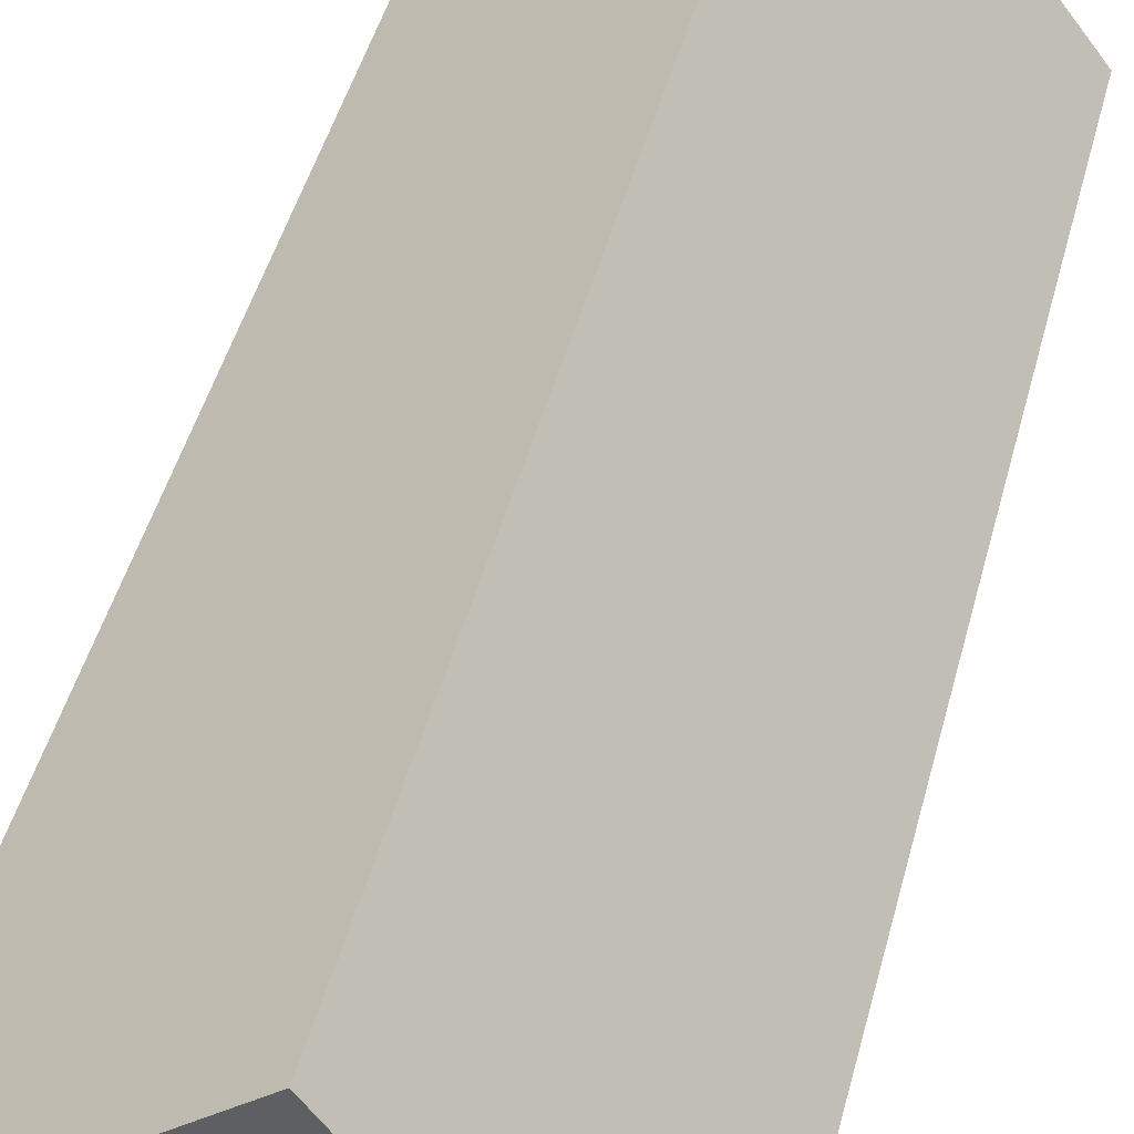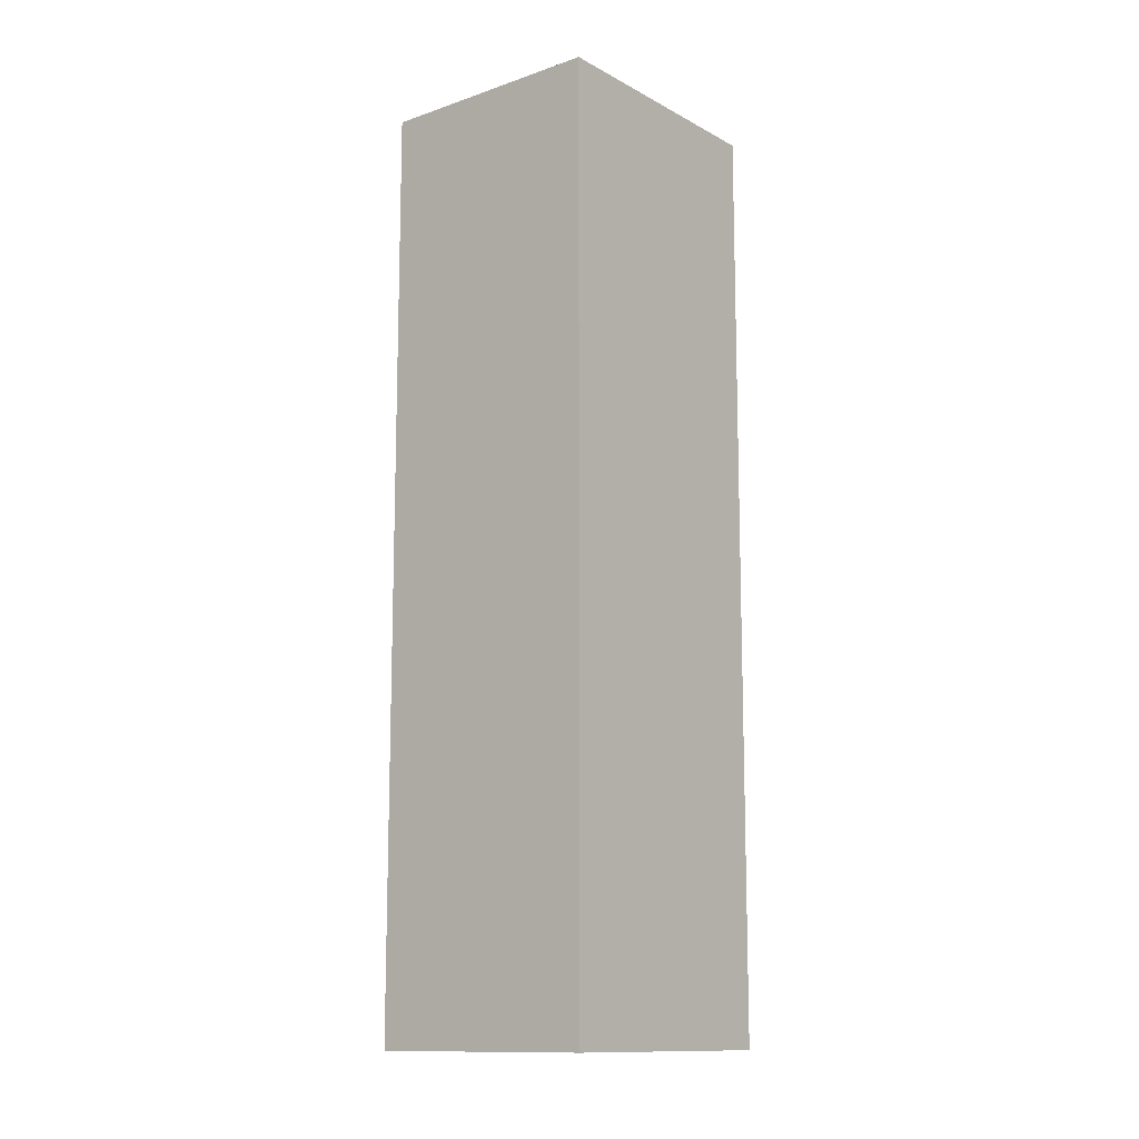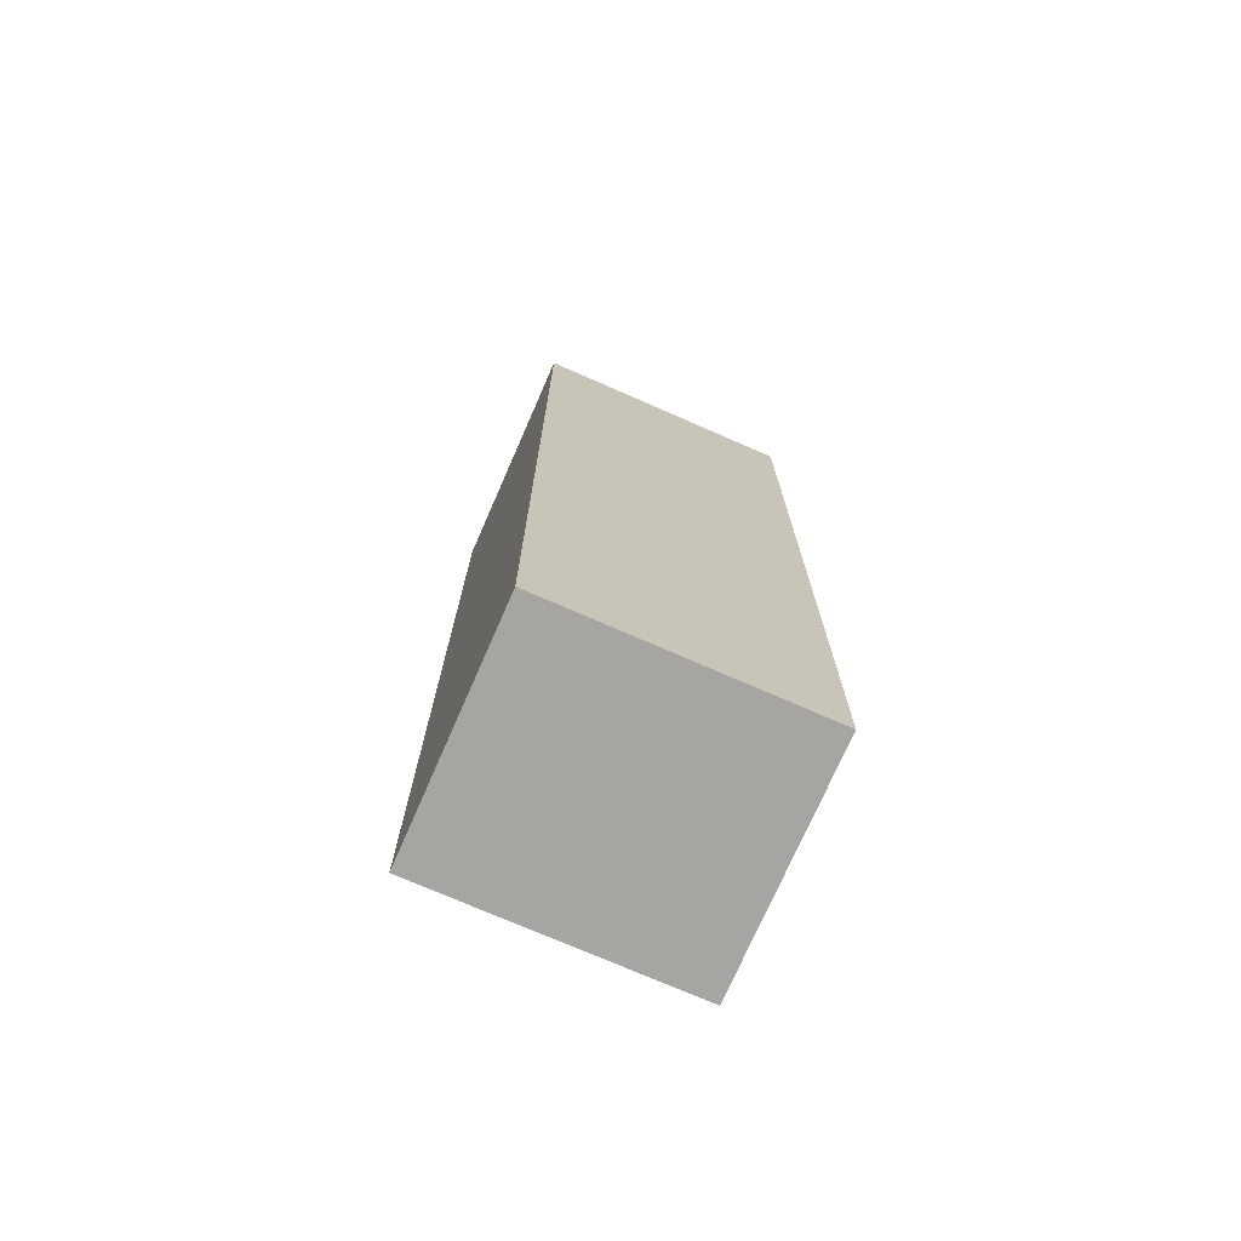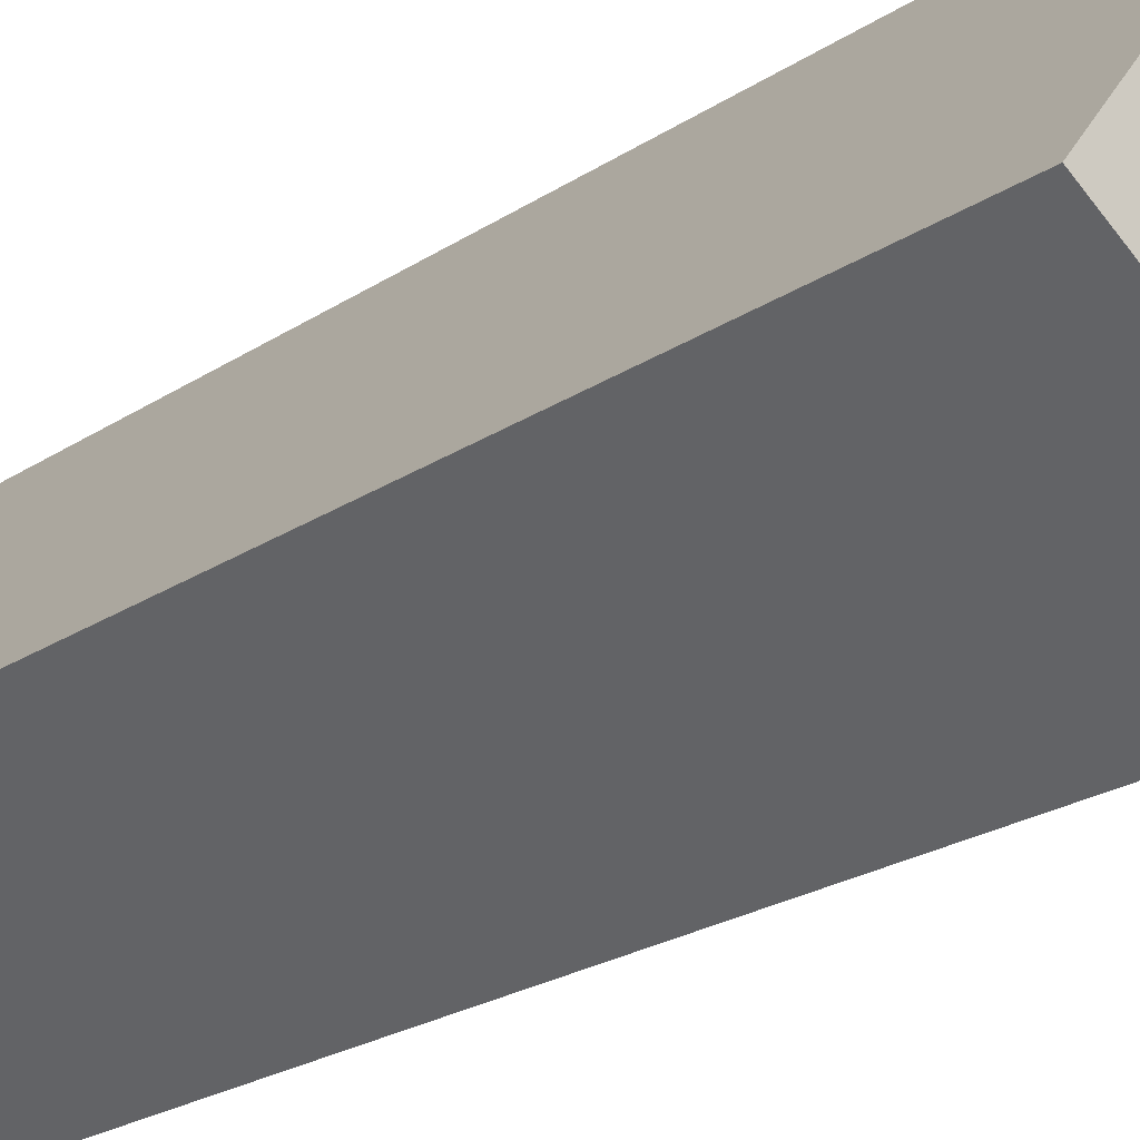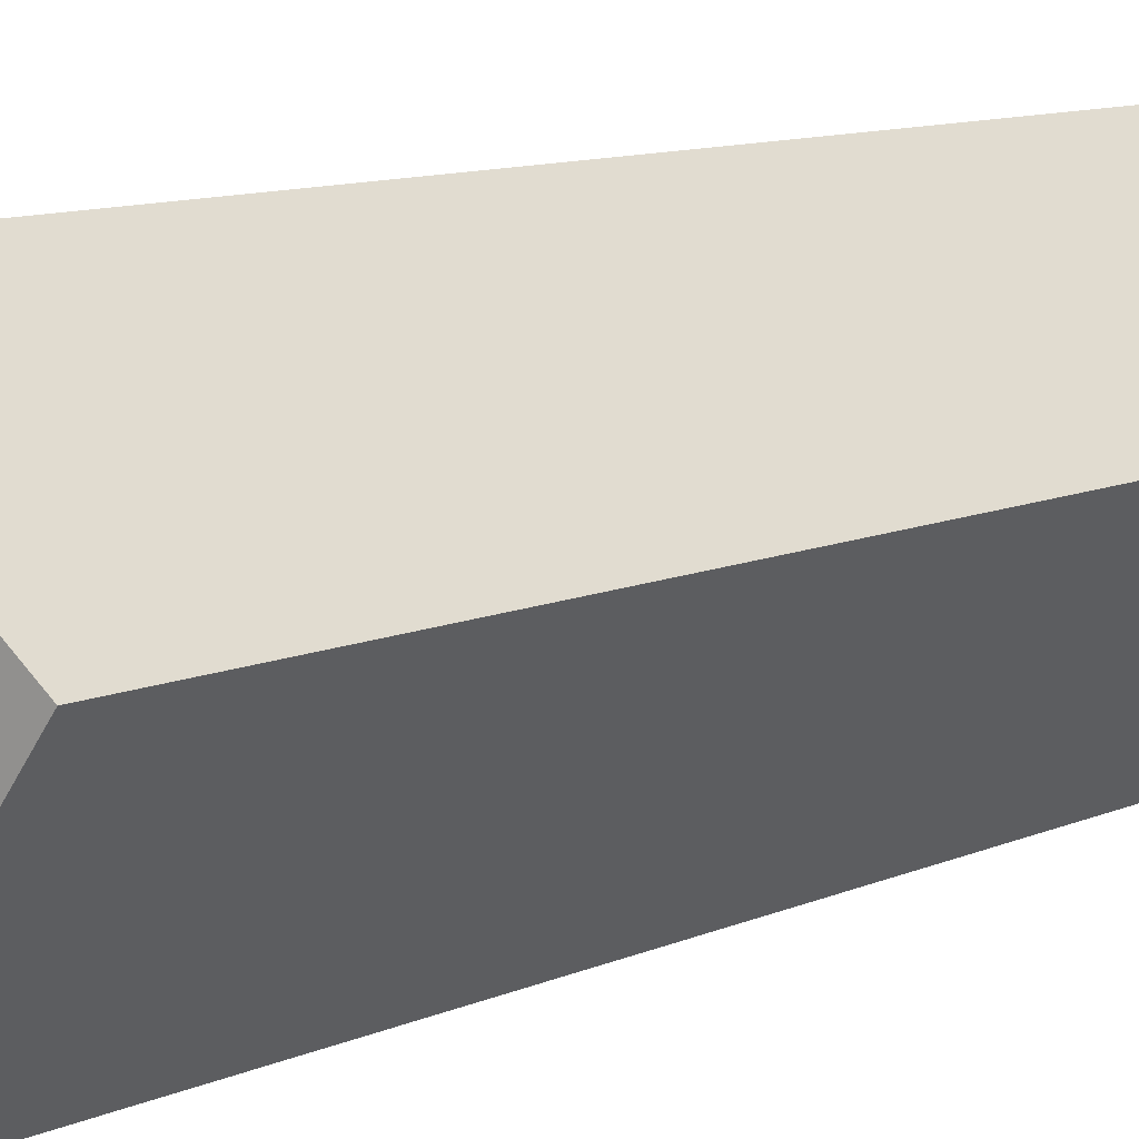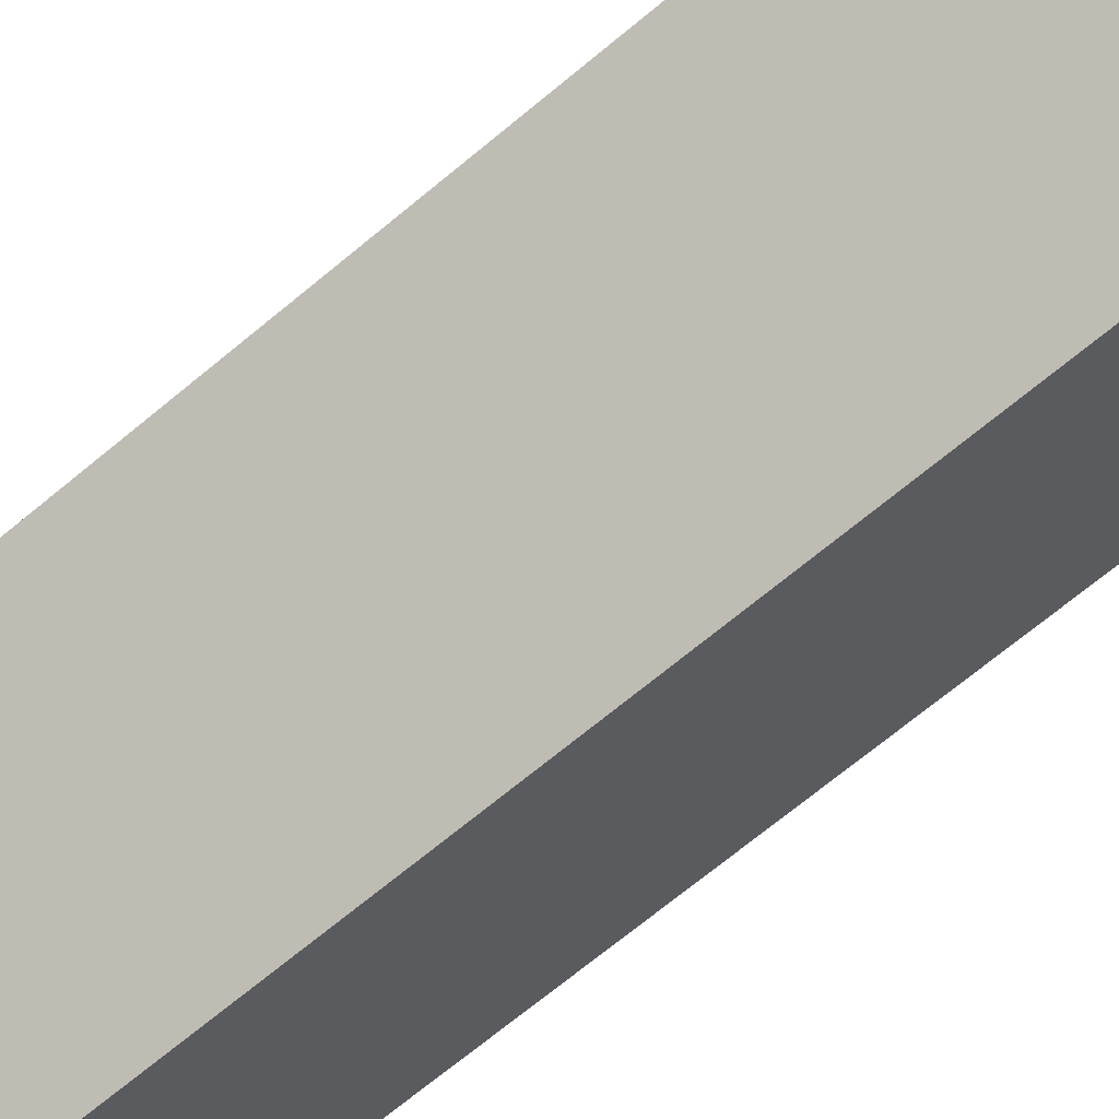
<metadata>
{"format":"obj","ext":"obj","renderer":"f3d","projection":"perspective","resolution":1024,"background":"white","views":[{"elev":41.9,"azim":-166.6,"up":"+Y"},{"elev":-12.6,"azim":-178.0,"up":"+Z"},{"elev":-73.9,"azim":29.5,"up":"+Z"},{"elev":-21.2,"azim":-39.7,"up":"+Y"},{"elev":9.8,"azim":40.3,"up":"+Y"},{"elev":-69.9,"azim":-50.3,"up":"+Y"}]}
</metadata>
<code>
o Roof_Border_2_1x1
v 0.016 -0.262 0
v -0.184 -0.112 0
v -0.184 -0.112 1
v 0.016 -0.262 1
v 0.184 -0.038 0
v -0.016 0.112 0
v -0.016 0.112 1
v 0.184 -0.038 1
f 3 2 1 4
f 7 8 5 6
f 1 2 6 5
f 4 1 5 8
f 2 3 7 6
f 3 4 8 7

</code>
